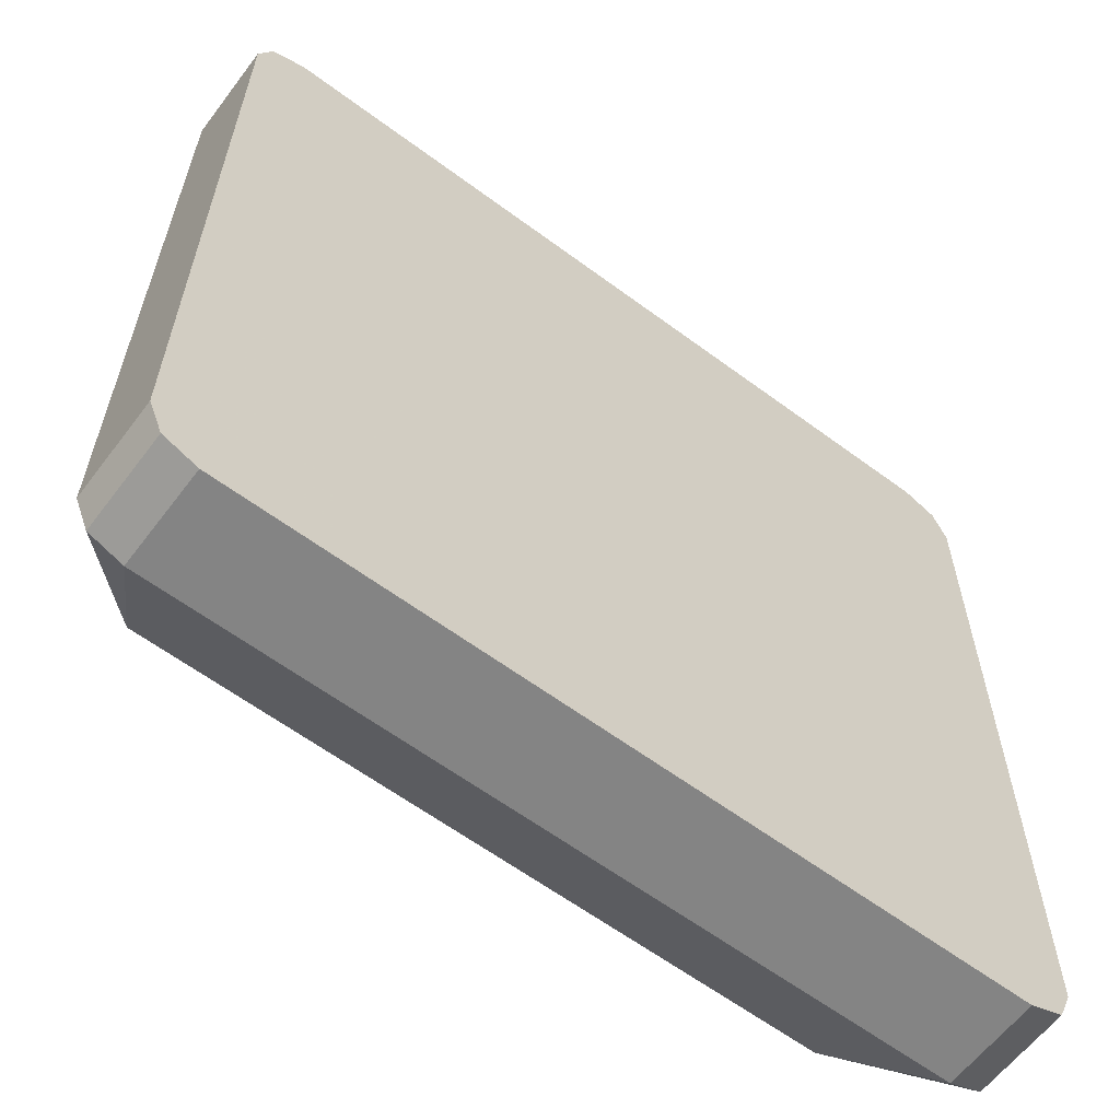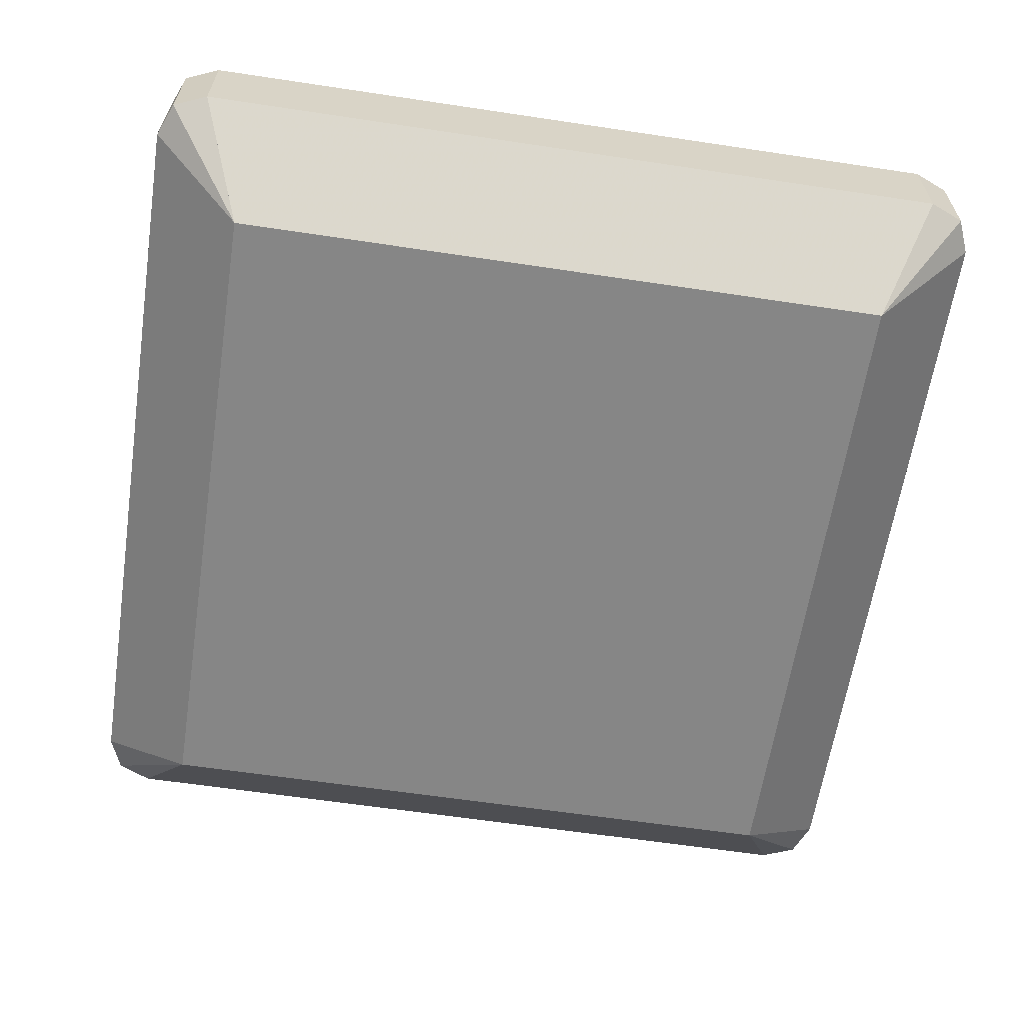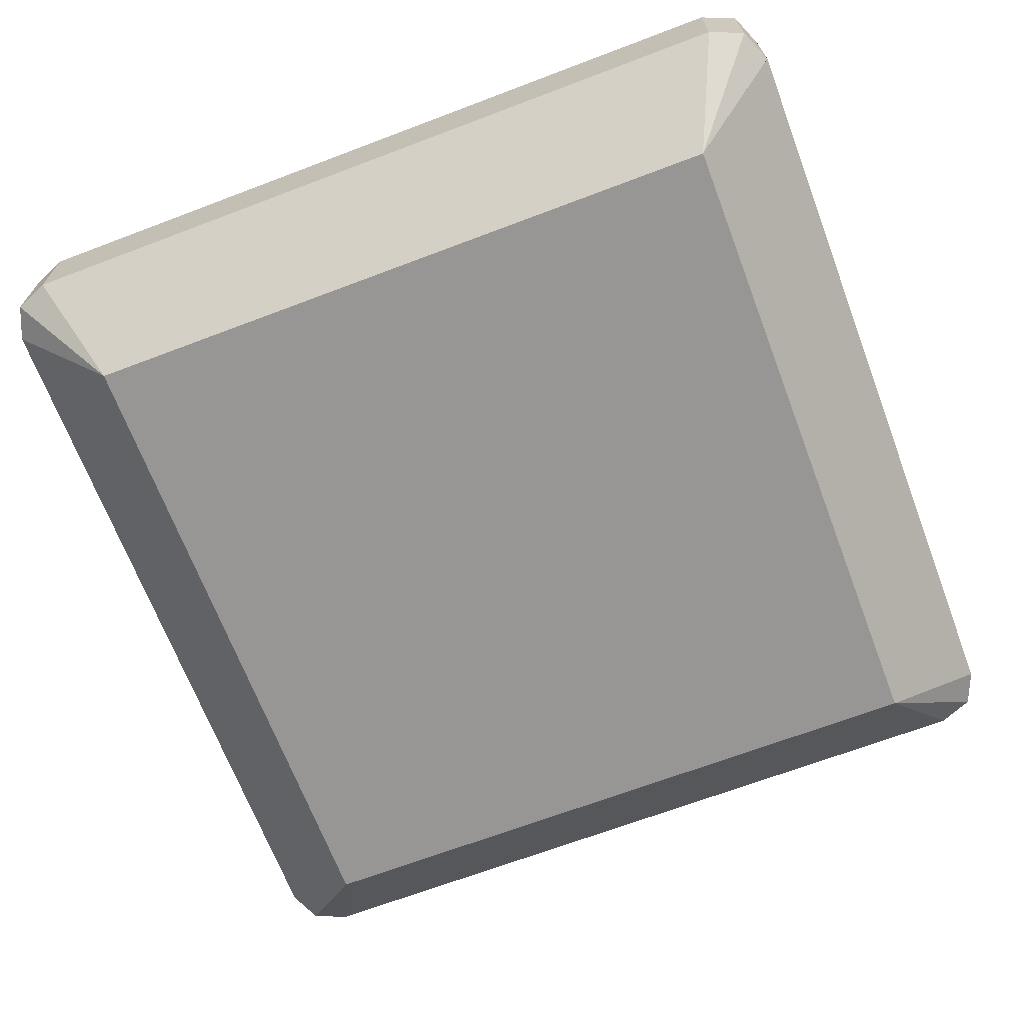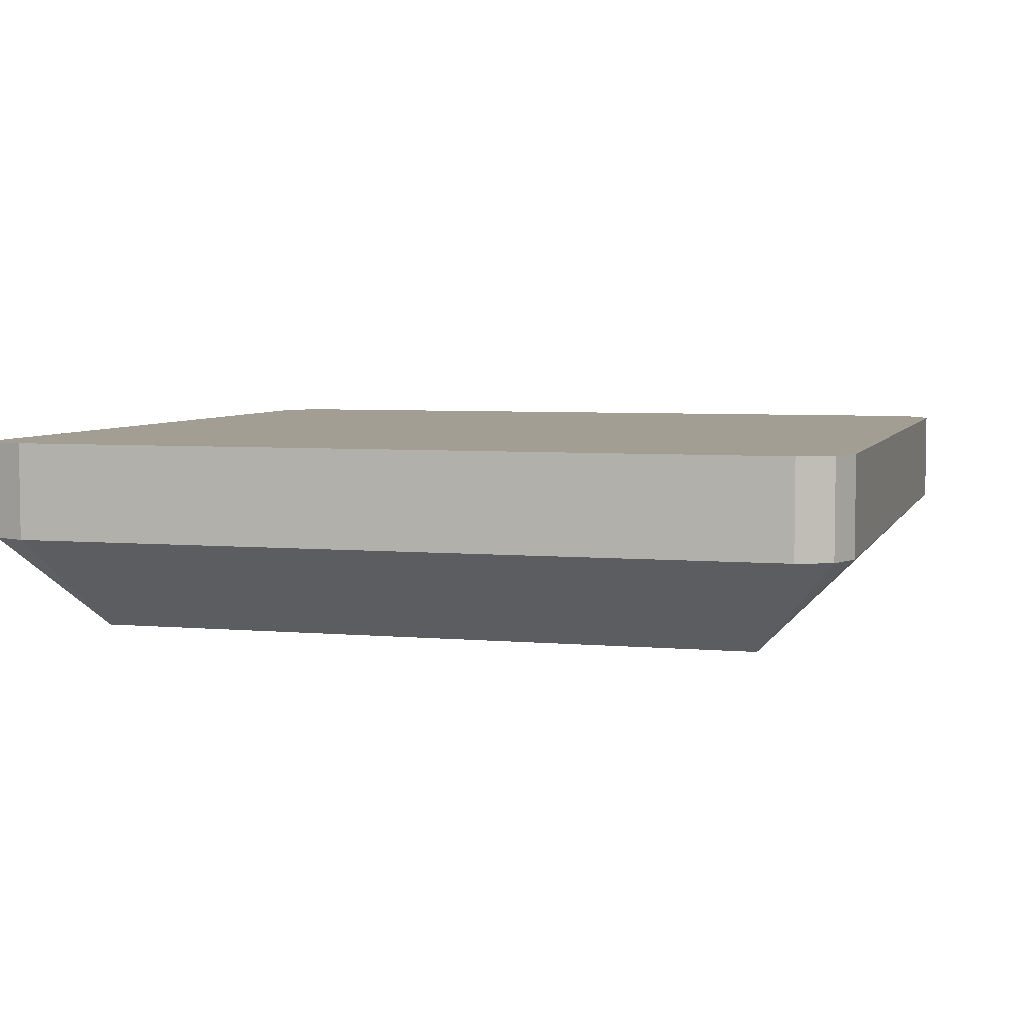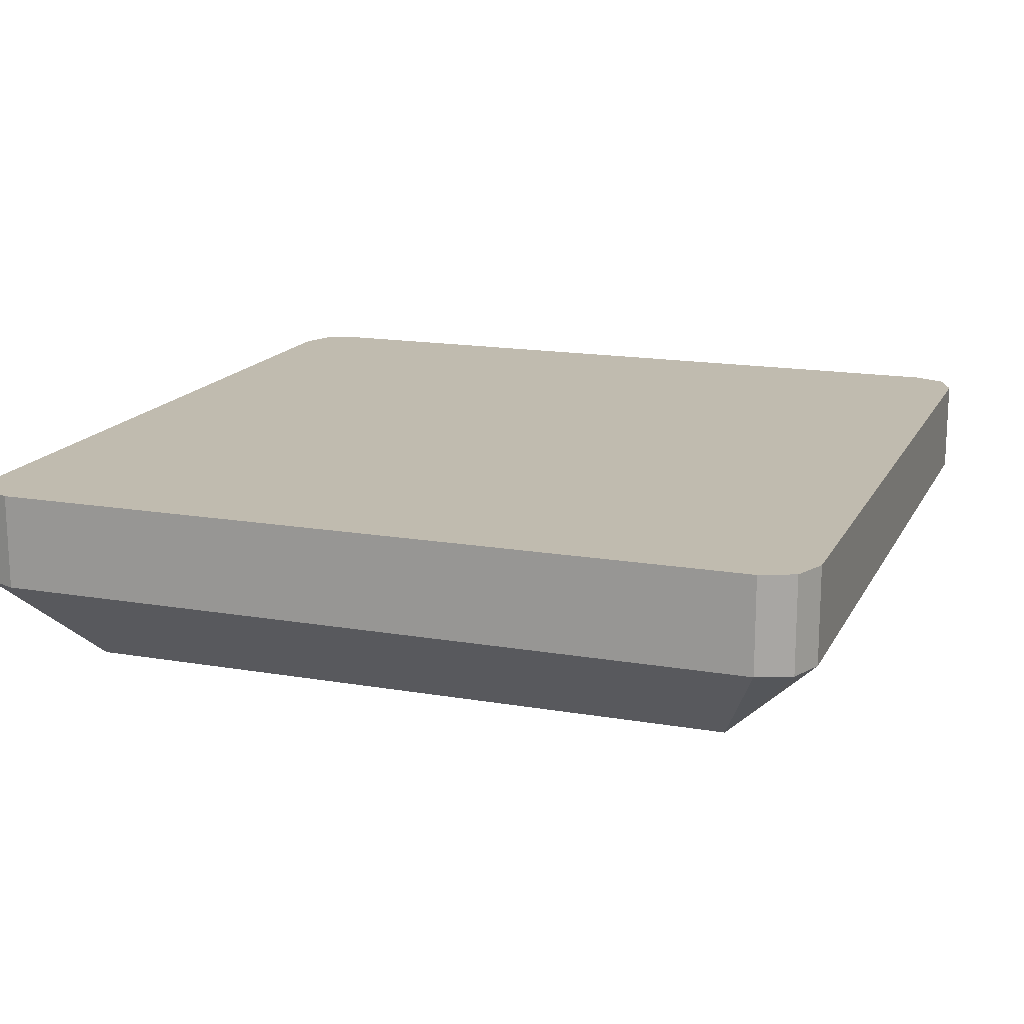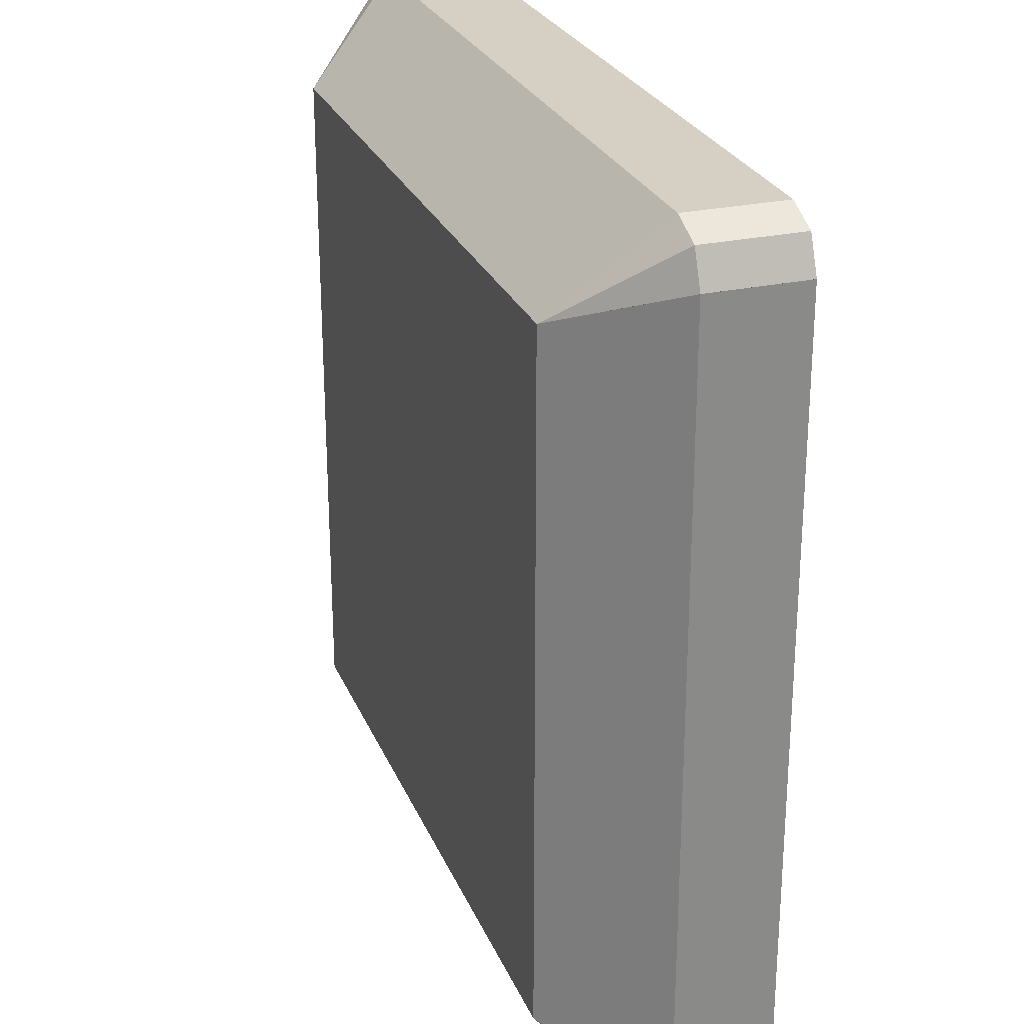
<metadata>
{"format":"obj","ext":"obj","renderer":"f3d","projection":"perspective","resolution":1024,"background":"white","views":[{"elev":-61.3,"azim":142.9,"up":"+Z"},{"elev":-62.0,"azim":81.3,"up":"+Y"},{"elev":-67.9,"azim":20.8,"up":"+Y"},{"elev":5.1,"azim":105.8,"up":"+Y"},{"elev":16.0,"azim":-70.3,"up":"+Y"},{"elev":26.3,"azim":70.9,"up":"+Z"}]}
</metadata>
<code>
v -0.35 0 0.35
v 0.35 0 0.35
v 0.4 0.1 0.45
v -0.4 0.1 0.45
v -0.4 0.2 0.45
v 0.4 0.2 0.45
v 0.4 0.2 0.4
v -0.4 0.2 0.4
v 0.4 0.1 0.45
v 0.4 0.2 0.45
v -0.4 0.2 0.45
v -0.4 0.1 0.45
v -0.4 0.2 0.4
v -0.4 0.2 0.45
v -0.4354 0.2 0.4354
v -0.4 0.2 0.4
v -0.4354 0.2 0.4354
v -0.45 0.2 0.4
v -0.4354 0.2 0.4354
v -0.4 0.2 0.45
v -0.4 0.1 0.45
v -0.4354 0.1 0.4354
v -0.45 0.2 0.4
v -0.4354 0.2 0.4354
v -0.4354 0.1 0.4354
v -0.45 0.1 0.4
v -0.35 0 0.35
v -0.4354 0.1 0.4354
v -0.4 0.1 0.45
v -0.35 0 0.35
v -0.45 0.1 0.4
v -0.4354 0.1 0.4354
v -0.35 0 -0.35
v -0.35 0 0.35
v -0.45 0.1 0.4
v -0.45 0.1 -0.4
v -0.45 0.2 -0.4
v -0.45 0.2 0.4
v -0.4 0.2 0.4
v -0.4 0.2 -0.4
v -0.45 0.1 0.4
v -0.45 0.2 0.4
v -0.45 0.2 -0.4
v -0.45 0.1 -0.4
v -0.4 0.2 -0.4
v -0.45 0.2 -0.4
v -0.4354 0.2 -0.4354
v -0.4 0.2 -0.4
v -0.4354 0.2 -0.4354
v -0.4 0.2 -0.45
v -0.4354 0.2 -0.4354
v -0.45 0.2 -0.4
v -0.45 0.1 -0.4
v -0.4354 0.1 -0.4354
v -0.4 0.2 -0.45
v -0.4354 0.2 -0.4354
v -0.4354 0.1 -0.4354
v -0.4 0.1 -0.45
v -0.35 0 -0.35
v -0.4354 0.1 -0.4354
v -0.45 0.1 -0.4
v -0.35 0 -0.35
v -0.4 0.1 -0.45
v -0.4354 0.1 -0.4354
v 0.35 0 -0.35
v -0.35 0 -0.35
v -0.4 0.1 -0.45
v 0.4 0.1 -0.45
v 0.4 0.2 -0.45
v -0.4 0.2 -0.45
v -0.4 0.2 -0.4
v 0.4 0.2 -0.4
v -0.4 0.1 -0.45
v -0.4 0.2 -0.45
v 0.4 0.2 -0.45
v 0.4 0.1 -0.45
v 0.4 0.2 -0.4
v 0.4 0.2 -0.45
v 0.4354 0.2 -0.4354
v 0.4 0.2 -0.4
v 0.4354 0.2 -0.4354
v 0.45 0.2 -0.4
v 0.4354 0.2 -0.4354
v 0.4 0.2 -0.45
v 0.4 0.1 -0.45
v 0.4354 0.1 -0.4354
v 0.45 0.2 -0.4
v 0.4354 0.2 -0.4354
v 0.4354 0.1 -0.4354
v 0.45 0.1 -0.4
v 0.35 0 -0.35
v 0.4354 0.1 -0.4354
v 0.4 0.1 -0.45
v 0.35 0 -0.35
v 0.45 0.1 -0.4
v 0.4354 0.1 -0.4354
v 0.35 0 0.35
v 0.35 0 -0.35
v 0.45 0.1 -0.4
v 0.45 0.1 0.4
v 0.45 0.2 0.4
v 0.45 0.2 -0.4
v 0.4 0.2 -0.4
v 0.4 0.2 0.4
v 0.45 0.1 -0.4
v 0.45 0.2 -0.4
v 0.45 0.2 0.4
v 0.45 0.1 0.4
v 0.4 0.2 0.4
v 0.4499 0.2 0.4
v 0.4353 0.2 0.4354
v 0.4 0.2 0.4
v 0.4353 0.2 0.4354
v 0.4 0.2 0.45
v 0.4353 0.2 0.4354
v 0.4499 0.2 0.4
v 0.4499 0.1 0.4
v 0.4353 0.1 0.4354
v 0.4 0.2 0.45
v 0.4353 0.2 0.4354
v 0.4353 0.1 0.4354
v 0.4 0.1 0.45
v 0.3499 0 0.35
v 0.4353 0.1 0.4354
v 0.4499 0.1 0.4
v 0.3499 0 0.35
v 0.4 0.1 0.45
v 0.4353 0.1 0.4354
v -0.4 0.2 0.4
v 0.4 0.2 0.4
v 0.4 0.2 -0.4
v -0.4 0.2 -0.4
v -0.35 0 -0.35
v 0.35 0 -0.35
v 0.35 0 0.35
v -0.35 0 0.35
g mesh6168584
f 1 2 3
f 3 4 1
f 5 6 7
f 7 8 5
g mesh6168585
f 9 10 11
f 11 12 9
g mesh6168591
f 13 15 14
f 16 18 17
g mesh6168593
f 19 21 20
f 21 19 22
f 23 25 24
f 25 23 26
g mesh6168596
f 27 29 28
f 30 32 31
f 33 34 35
f 35 36 33
f 37 38 39
f 39 40 37
g mesh6168598
f 41 42 43
f 43 44 41
g mesh6168604
f 45 47 46
f 48 50 49
g mesh6168606
f 51 53 52
f 53 51 54
f 55 57 56
f 57 55 58
g mesh6168609
f 59 61 60
f 62 64 63
f 65 66 67
f 67 68 65
f 69 70 71
f 71 72 69
g mesh6168611
f 73 74 75
f 75 76 73
g mesh6168617
f 77 79 78
f 80 82 81
g mesh6168619
f 83 85 84
f 85 83 86
f 87 89 88
f 89 87 90
g mesh6168622
f 91 93 92
f 94 96 95
f 97 98 99
f 99 100 97
f 101 102 103
f 103 104 101
g mesh6168624
f 105 106 107
f 107 108 105
g mesh6168630
f 109 111 110
f 112 114 113
g mesh6168632
f 115 117 116
f 117 115 118
f 119 121 120
f 121 119 122
g mesh6168635
f 123 125 124
f 126 128 127
f 129 130 131
f 131 132 129
f 133 134 135
f 135 136 133

</code>
